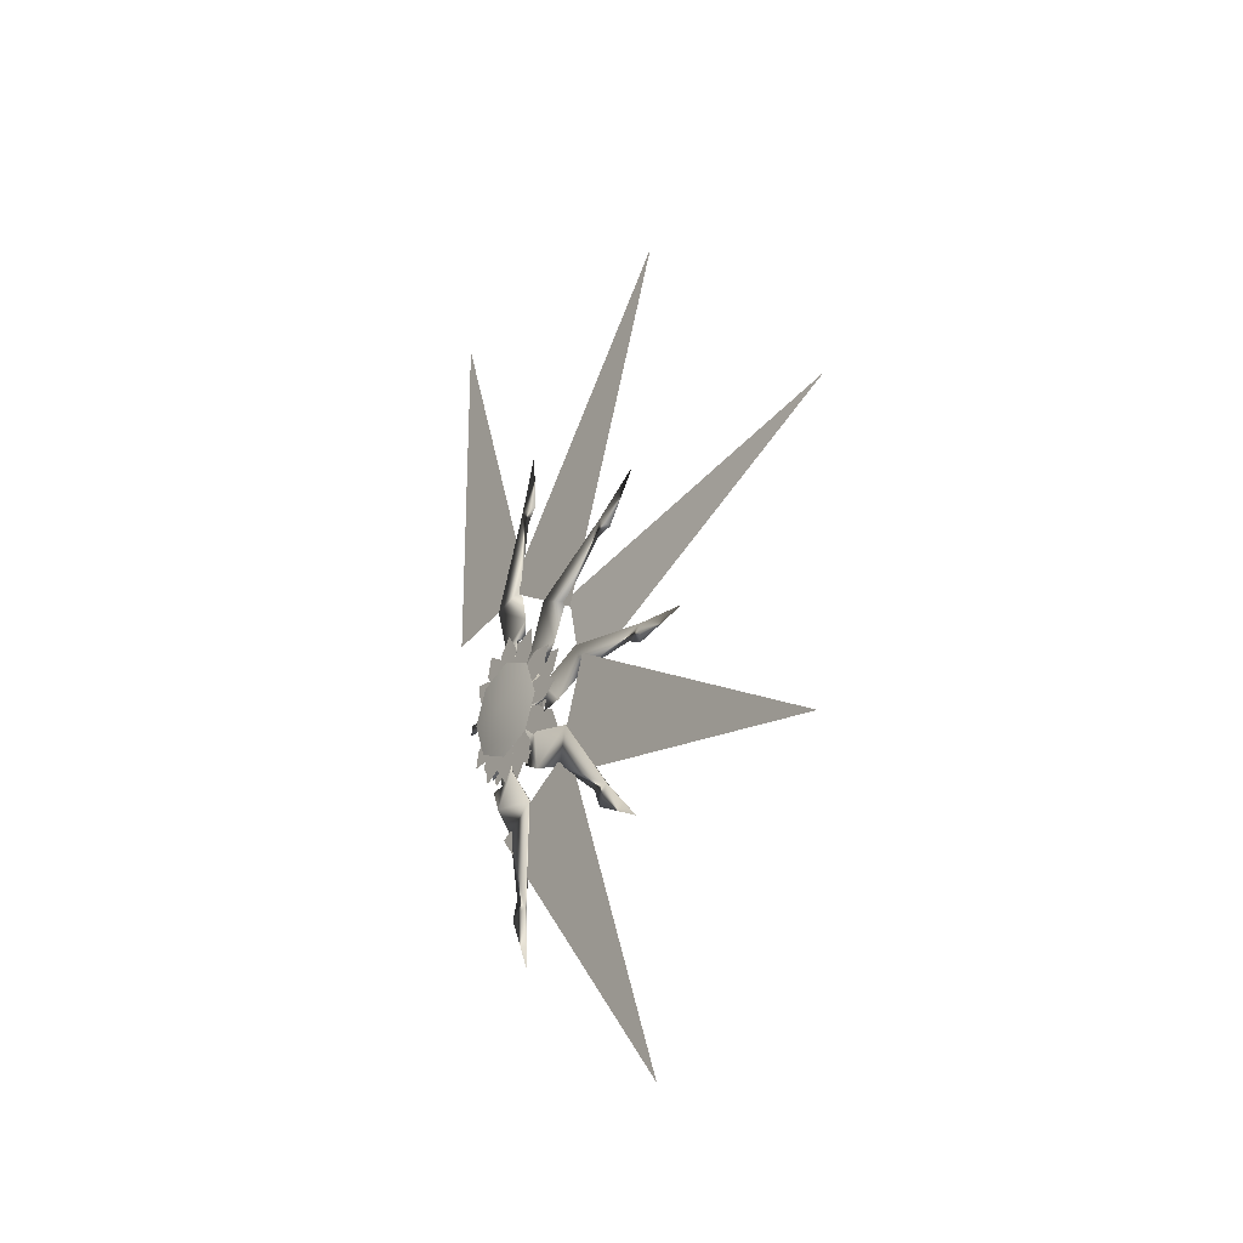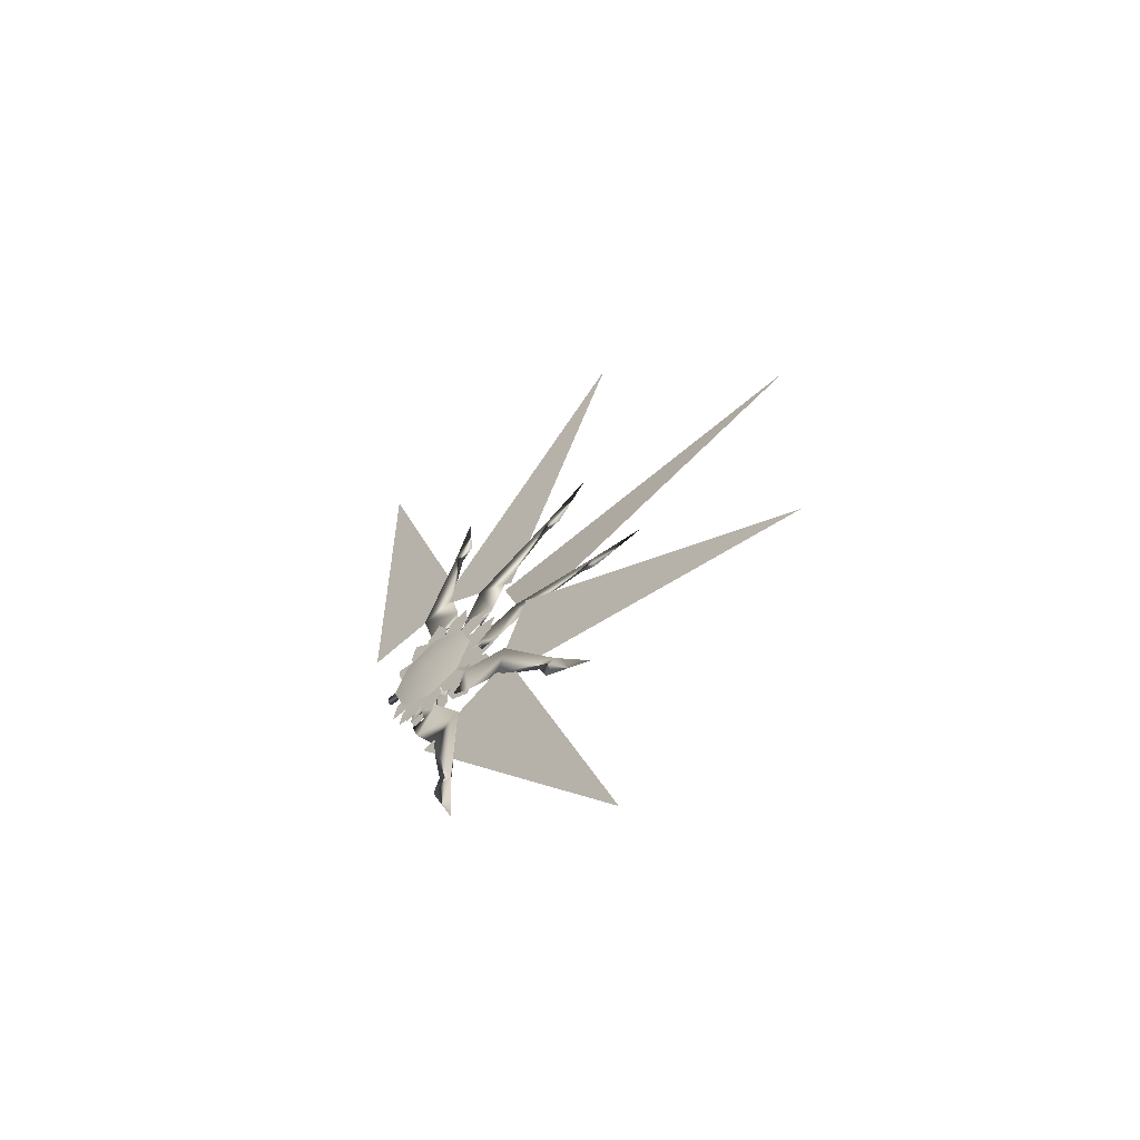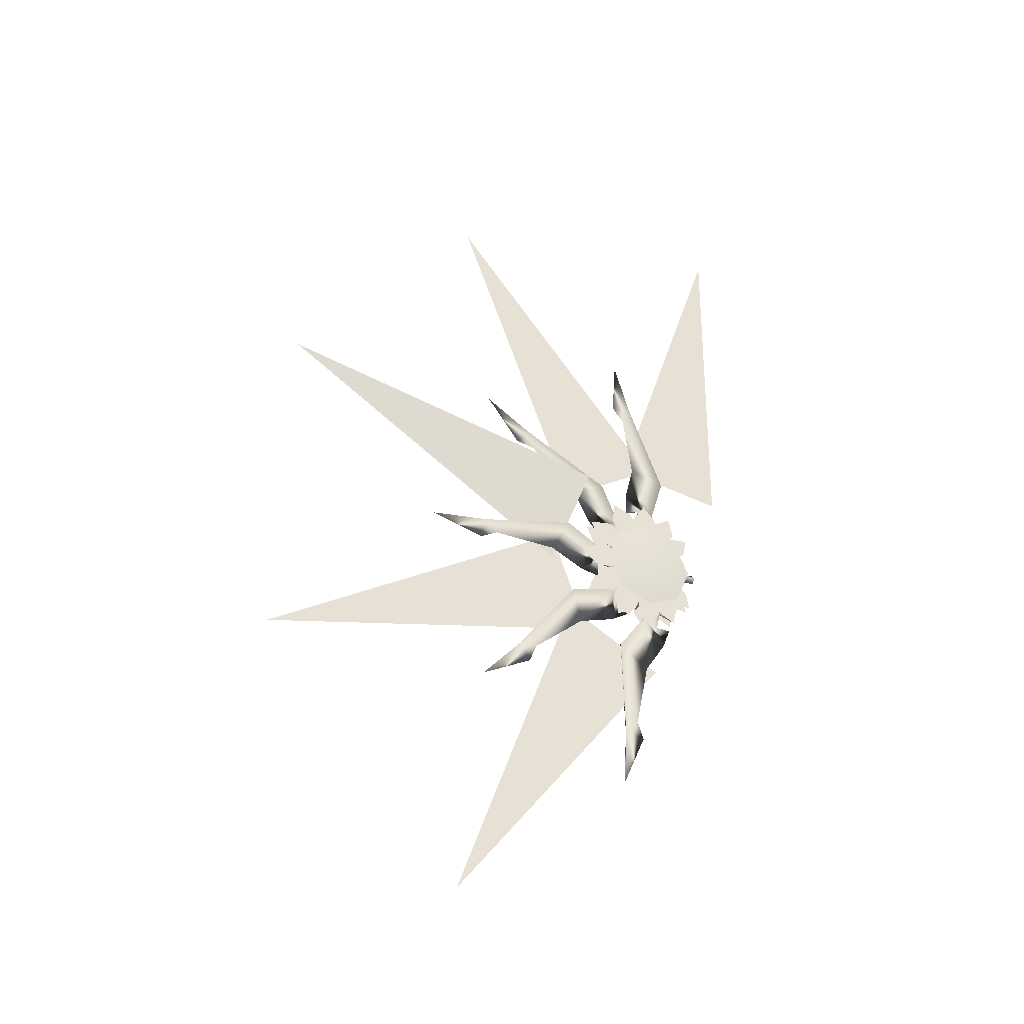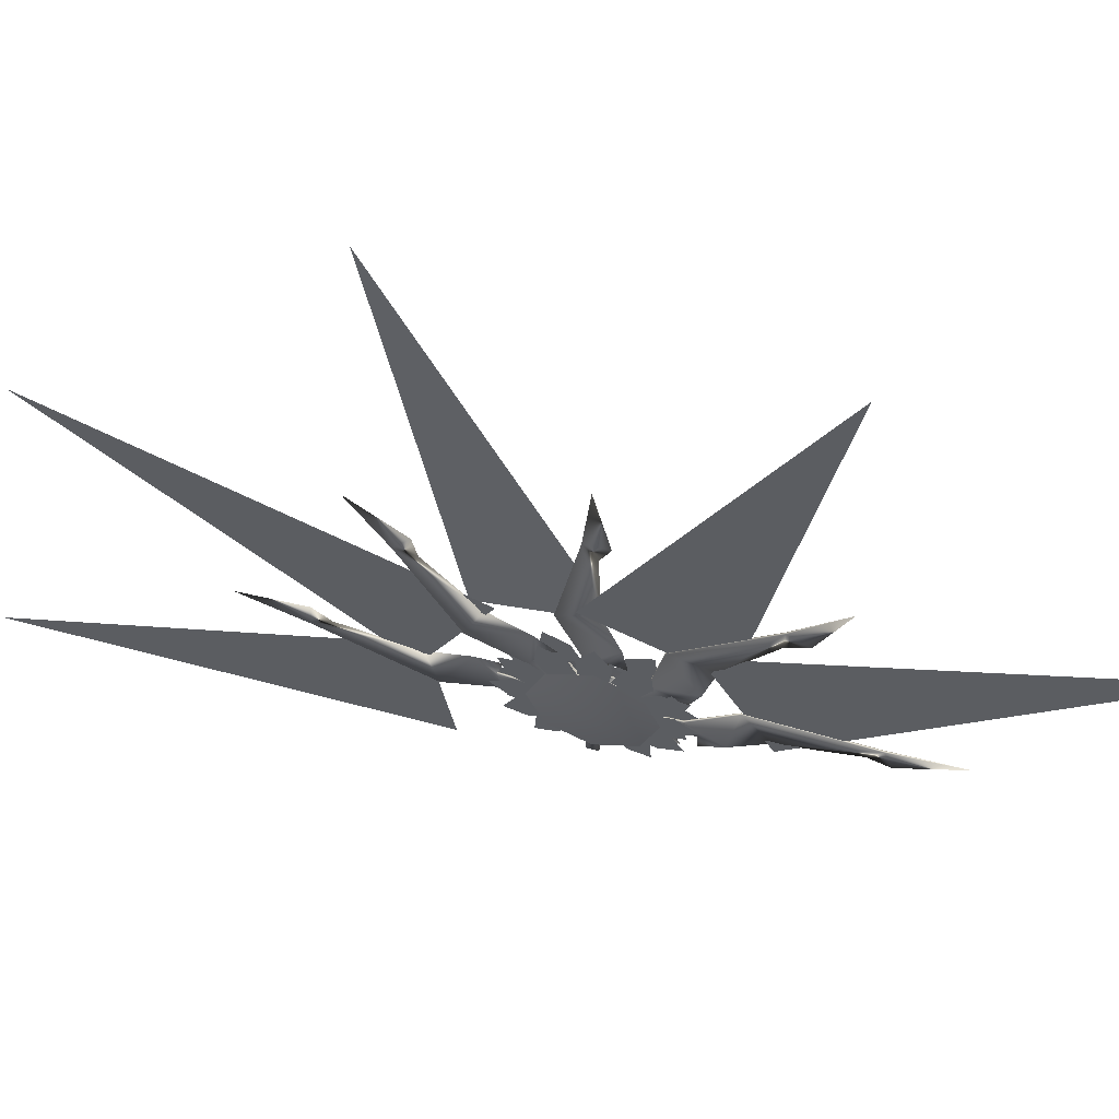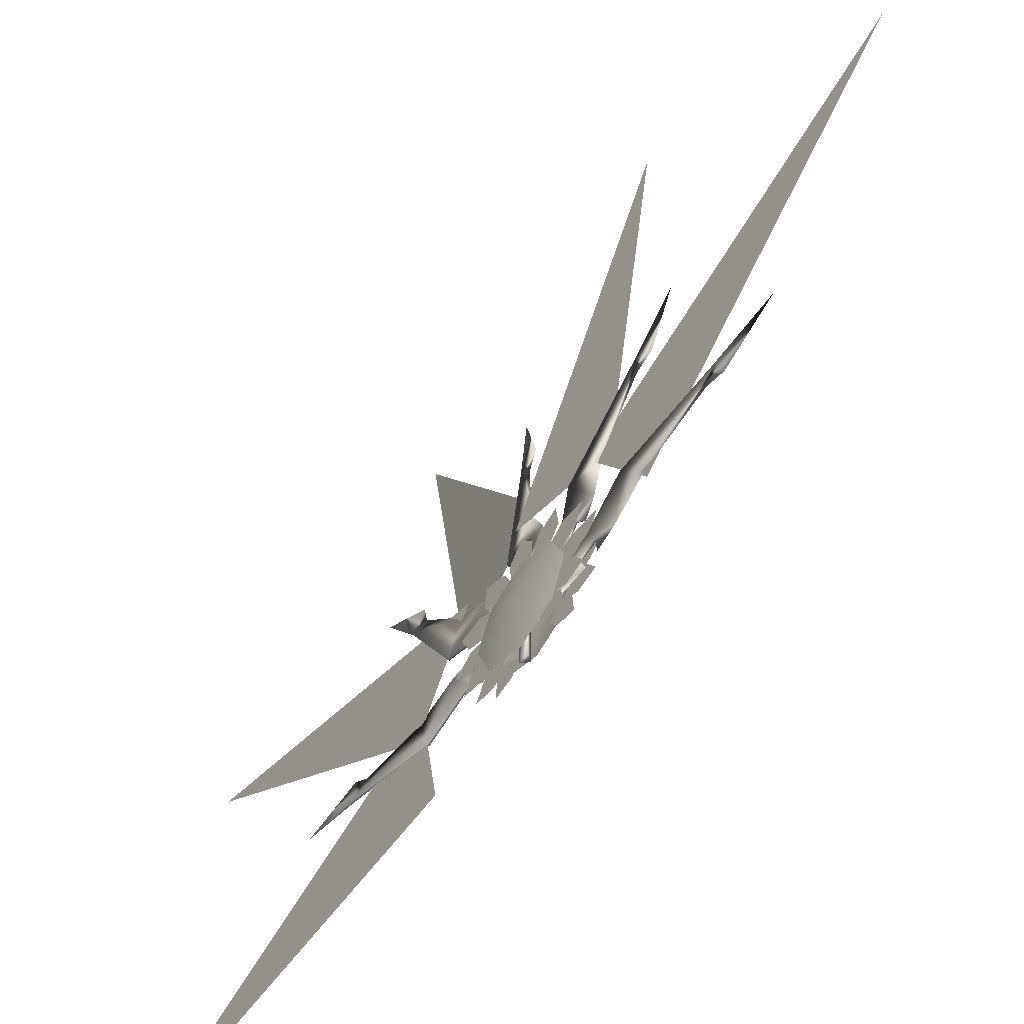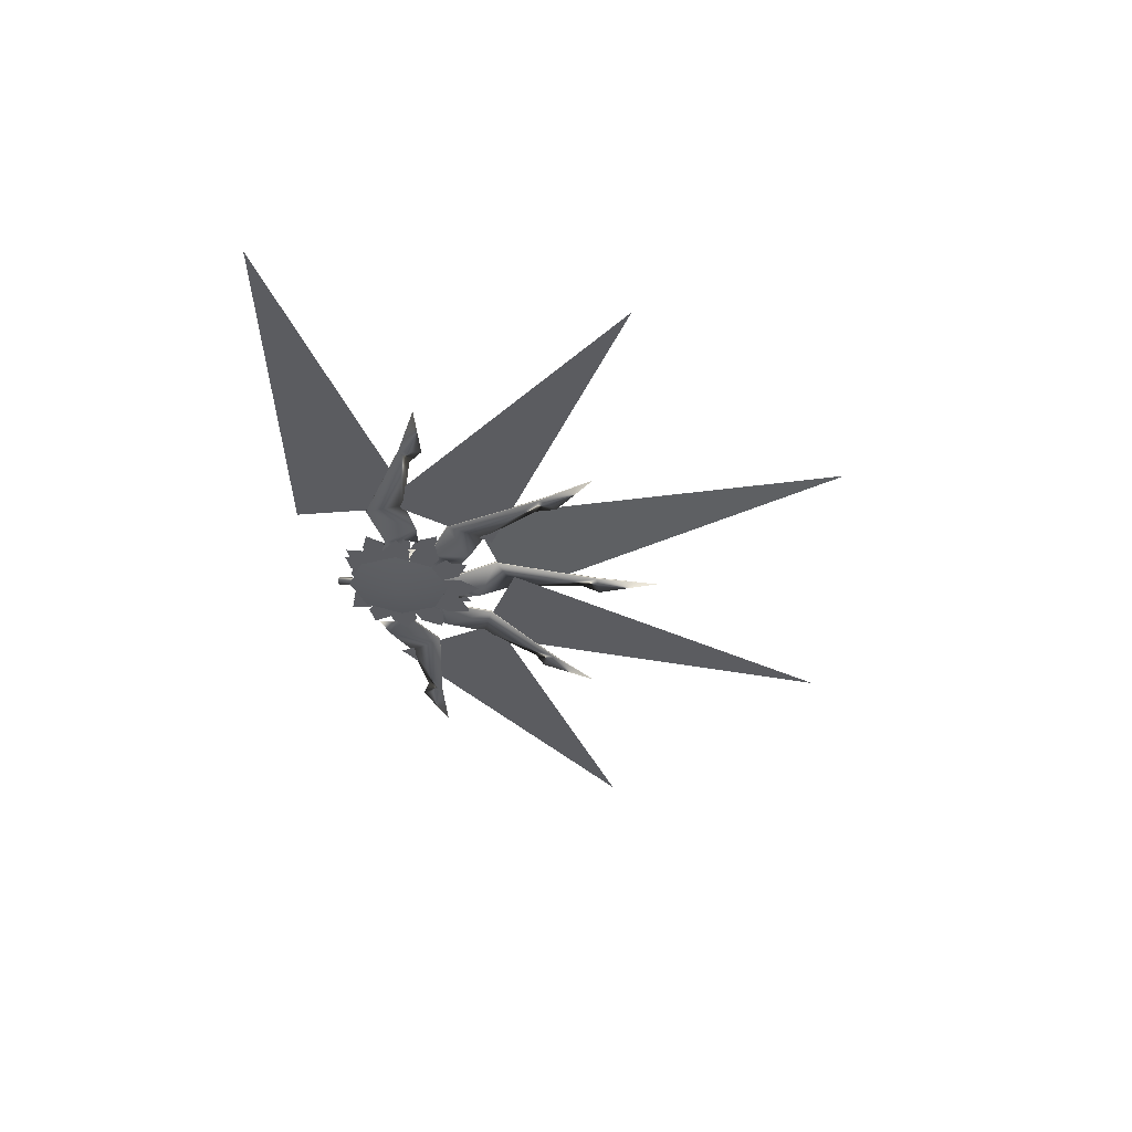
<metadata>
{"format":"obj","ext":"obj","renderer":"f3d","projection":"perspective","resolution":1024,"background":"white","views":[{"elev":-27.6,"azim":143.2,"up":"+Z"},{"elev":-59.7,"azim":129.4,"up":"+Z"},{"elev":-32.3,"azim":-113.6,"up":"+Z"},{"elev":57.6,"azim":106.1,"up":"+Y"},{"elev":-58.5,"azim":144.4,"up":"+Y"},{"elev":54.9,"azim":92.8,"up":"+Z"}]}
</metadata>
<code>
o MDL_w2dfnx1l_bld01_003
v -0.002 -0.021 0.0236
v -0.002 0.1101 0.0628
v -0.0002 0.1377 0.0421
v -0.002 0.1037 0.108
v -0.002 0.1403 0.0912
v -0.0002 0.0027 -0.0314
v -0.0002 0.1888 0.1001
v -0.0002 0.1584 0.0619
v 0.0019 0.3467 0.3197
v -0.0002 0.382 0.2881
v -0.0002 0.4584 0.394
v -0.0002 0.3389 0.2787
v -0.0002 0.2267 0.1786
v 0.0019 0.1037 0.108
v 0.0019 -0.021 0.0236
v 0.0019 0.1101 0.0628
v 0.0019 0.1403 0.0912
v 0.0019 0.1471 0.2117
v -0.002 0.1471 0.2117
v -0.002 0.3467 0.3197
v 0 0.0176 0.2901
v 0 0.525 0.9092
v 0 0.2425 0.1602
f 21 22 23
f 1 2 3
f 2 1 4
f 4 5 2
f 1 3 6
f 7 8 5
f 9 10 11
f 10 9 12
f 13 12 9
f 14 15 16
f 14 16 17
f 15 6 3
f 15 3 16
f 7 17 8
f 18 4 14
f 4 18 19
f 9 19 18
f 19 9 20
f 4 15 14
f 15 4 1
f 16 3 2
f 2 17 16
f 17 2 5
f 5 8 17
f 19 12 13
f 13 4 19
f 19 20 12
f 9 11 20
f 20 11 10
f 20 10 12
f 13 9 18
f 18 7 13
f 7 5 4
f 14 17 7
f 13 7 4
f 18 14 7
o MDL_w2dfnx1l_bld01_001
v -0.002 -0.0312 0.0046
v -0.002 0.044 0.1189
v -0.0002 0.0784 0.1207
v -0.002 0.01 0.1494
v -0.002 0.0488 0.16
v -0.0002 0.0222 -0.0223
v -0.0002 0.0803 0.198
v -0.0002 0.0815 0.1492
v 0.0019 0.0601 0.4678
v -0.0002 0.1074 0.4662
v -0.0002 0.0979 0.5964
v -0.0002 0.0805 0.4313
v -0.0002 0.0589 0.2825
v 0.0019 0.01 0.1494
v 0.0019 -0.0312 0.0046
v 0.0019 0.044 0.1189
v 0.0019 0.0488 0.16
v 0.0019 -0.0234 0.2567
v -0.002 -0.0234 0.2567
v -0.002 0.0601 0.4678
v 0 -0.173 0.2336
v 0 -0.1823 1.034
v 0 0.0828 0.2786
f 24 25 26
f 25 24 27
f 27 28 25
f 24 26 29
f 30 31 28
f 32 33 34
f 33 32 35
f 36 35 32
f 37 38 39
f 37 39 40
f 38 29 26
f 38 26 39
f 30 40 31
f 41 27 37
f 27 41 42
f 32 42 41
f 42 32 43
f 27 38 37
f 38 27 24
f 39 26 25
f 25 40 39
f 40 25 28
f 28 31 40
f 42 35 36
f 36 27 42
f 42 43 35
f 32 34 43
f 43 34 33
f 43 33 35
f 36 32 41
f 41 30 36
f 30 28 27
f 37 40 30
f 36 30 27
f 41 37 30
f 44 45 46
o MDL_w2dfnx1l_bld01_002
v -0.002 0.0196 0.0248
v -0.002 0.081 -0.0975
v -0.0002 0.0653 -0.1283
v -0.002 0.1244 -0.0834
v -0.002 0.1142 -0.1223
v -0.0002 -0.0305 -0.0081
v -0.0002 0.1313 -0.1685
v -0.0002 0.0885 -0.1452
v 0.0019 0.375 -0.2859
v -0.0002 0.3501 -0.3262
v -0.0002 0.4676 -0.383
v -0.0002 0.3333 -0.2854
v -0.0002 0.2152 -0.1922
v 0.0019 0.1244 -0.0834
v 0.0019 0.0196 0.0248
v 0.0019 0.081 -0.0975
v 0.0019 0.1142 -0.1223
v 0.0019 0.234 -0.1081
v -0.002 0.234 -0.1081
v -0.002 0.375 -0.2859
v 0 0.2888 0.033
v 0 0.9866 -0.3591
v 0 0.1999 -0.211
f 67 68 69
f 47 48 49
f 48 47 50
f 50 51 48
f 47 49 52
f 53 54 51
f 55 56 57
f 56 55 58
f 59 58 55
f 60 61 62
f 60 62 63
f 61 52 49
f 61 49 62
f 53 63 54
f 64 50 60
f 50 64 65
f 55 65 64
f 65 55 66
f 50 61 60
f 61 50 47
f 62 49 48
f 48 63 62
f 63 48 51
f 51 54 63
f 65 58 59
f 59 50 65
f 65 66 58
f 55 57 66
f 66 57 56
f 66 56 58
f 59 55 64
f 64 53 59
f 53 51 50
f 60 63 53
f 59 53 50
f 64 60 53
o MDL_w2dfnx1l_bod00.001
v -0.013 0.1291 0.0259
v -0.013 0.17 0.03
v -0.013 0.21 0
v -0.013 0.1859 -0.0898
v -0.013 0.1028 -0.0719
v -0.013 0.1287 -0.0269
v -0.013 0.1363 -0.0959
v -0.013 0.102 -0.0727
v -0.013 0.1259 -0.1061
v -0.013 0.12 -0.1558
v -0.013 0.1859 0.09
v -0.013 0.1028 0.072
v -0.013 0.1363 0.0959
v -0.013 0.1287 0.027
v -0.013 0.057 0.0988
v -0.013 0.0741 0.1363
v -0.013 0.12 0.1559
v -0.013 0.17 -0.03
v -0.013 0.1291 -0.0259
v -0.013 0.1663 -0.0439
v -0.013 0.0741 -0.1361
v -0.013 0.057 -0.0986
v -0.013 0.102 0.0728
v -0.013 0.1259 0.1063
v -0.013 0.1663 0.0441
v -0.0119 0.058 -0.0931
v -0.0119 0.0631 -0.1319
v -0.0119 0.0359 -0.1708
v -0.0109 -0.0333 -0.1494
v -0.0109 -0.0264 -0.073
v -0.0109 0.0167 -0.0913
v -0.0109 -0.0441 -0.1055
v -0.0098 -0.0812 -0.0967
v -0.01 -0.0452 -0.037
v -0.01 -0.0172 -0.0692
v -0.0098 -0.0727 -0.0567
v -0.0119 0.0061 -0.1339
v -0.0119 0.0086 -0.0948
v -0.0109 0.0056 -0.1267
v -0.01 -0.0405 -0.0938
v -0.0119 0.058 0.0931
v -0.0119 0.0359 0.1709
v -0.0119 0.0631 0.1319
v -0.0119 0.0086 0.0948
v -0.0109 0.0167 0.0913
v -0.0109 -0.0333 0.1494
v -0.0109 -0.0264 0.073
v -0.0109 0.0056 0.1267
v -0.01 -0.0172 0.0694
v -0.0098 -0.0812 0.0969
v -0.01 -0.0452 0.0372
v -0.01 -0.0405 0.0939
v -0.0119 0.0061 0.1339
v -0.0109 -0.0441 0.1056
v -0.0098 -0.0727 0.0567
v -0.0139 0.03 0.11
v -0.0139 0.1078 0.0778
v -0.03 0.03 0
v -0.0139 0.14 0
v -0.0139 0.1078 -0.0777
v -0.0139 0.03 -0.1098
v -0.0139 -0.0477 -0.0777
v -0.0139 -0.08 -0
v -0.0139 -0.0477 0.0778
v 0.013 0.1291 0.0259
v 0.013 0.21 0
v 0.013 0.17 0.03
v 0.013 0.1291 -0.0259
v 0.013 0.1287 -0.0269
v 0.013 0.1859 -0.0898
v 0.013 0.1028 -0.0719
v 0.013 0.1663 -0.0439
v 0.013 0.102 -0.0727
v 0.013 0.12 -0.1558
v 0.013 0.1259 -0.1061
v 0.013 0.057 -0.0986
v 0.013 0.1028 0.072
v 0.013 0.1859 0.09
v 0.013 0.1363 0.0959
v 0.013 0.057 0.0988
v 0.013 0.12 0.1559
v 0.013 0.0741 0.1363
v 0.013 0.17 -0.03
v 0.013 0.1363 -0.0959
v 0.013 0.0741 -0.1361
v 0.013 0.102 0.0728
v 0.013 0.1259 0.1063
v 0.013 0.1287 0.027
v 0.013 0.1663 0.0441
v 0.012 0.058 -0.0931
v 0.012 0.0359 -0.1708
v 0.012 0.0631 -0.1319
v 0.012 0.0086 -0.0948
v 0.0109 0.0167 -0.0913
v 0.0109 -0.0333 -0.1494
v 0.0109 -0.0264 -0.073
v 0.0109 0.0056 -0.1267
v 0.01 -0.0172 -0.0692
v 0.01 -0.0812 -0.0967
v 0.01 -0.0452 -0.037
v 0.01 -0.0405 -0.0938
v 0.012 0.0061 -0.1339
v 0.0109 -0.0441 -0.1055
v 0.01 -0.0727 -0.0567
v 0.012 0.058 0.0931
v 0.012 0.0631 0.1319
v 0.012 0.0359 0.1709
v 0.0109 -0.0333 0.1494
v 0.0109 -0.0264 0.073
v 0.0109 0.0167 0.0913
v 0.0109 -0.0441 0.1056
v 0.01 -0.0812 0.0969
v 0.01 -0.0452 0.0372
v 0.01 -0.0172 0.0694
v 0.01 -0.0727 0.0567
v 0.012 0.0061 0.1339
v 0.012 0.0086 0.0948
v 0.0109 0.0056 0.1267
v 0.01 -0.0405 0.0939
v 0.0141 0.1078 0.0778
v 0.03 0.03 0
v 0.0141 0.03 0.11
v 0.0141 0.14 0
v 0.0141 0.1078 -0.0777
v 0.0141 0.03 -0.1098
v 0.0141 -0.0477 -0.0777
v 0.0141 -0.08 -0
v 0.0141 -0.0477 0.0778
v -0.0033 -0.105 -0
v 0.0095 0.0003 0.0113
v -0.0033 0.0003 0
v 0.0095 -0.105 0.0113
v 0.0095 0.0003 -0.0113
v 0.0095 -0.105 -0.0113
f 70 71 72
f 73 74 75
f 74 73 76
f 77 78 79
f 80 81 82
f 81 80 83
f 84 85 86
f 72 87 88
f 70 72 88
f 75 89 73
f 79 90 91
f 77 79 91
f 92 86 93
f 86 92 84
f 80 94 83
f 95 96 97
f 98 99 100
f 99 98 101
f 102 103 104
f 103 102 105
f 97 106 107
f 95 97 107
f 100 108 98
f 104 109 102
f 110 111 112
f 111 110 113
f 114 116 115
f 115 117 114
f 118 120 119
f 119 121 118
f 111 113 122
f 115 116 123
f 119 120 124
f 125 126 127
f 126 128 127
f 128 129 127
f 129 130 127
f 130 131 127
f 131 132 127
f 132 133 127
f 133 125 127
f 134 135 136
f 135 134 137
f 138 140 139
f 139 141 138
f 142 143 144
f 143 142 145
f 146 147 148
f 149 150 151
f 135 137 152
f 139 140 153
f 143 145 154
f 150 155 156
f 155 150 149
f 147 146 157
f 147 157 158
f 159 160 161
f 160 159 162
f 163 165 164
f 164 166 163
f 167 169 168
f 168 170 167
f 160 162 171
f 164 165 172
f 168 169 173
f 174 175 176
f 177 178 179
f 178 177 180
f 181 182 183
f 182 181 184
f 176 185 186
f 174 176 186
f 179 187 177
f 183 188 181
f 189 191 190
f 190 192 189
f 193 192 190
f 190 194 193
f 195 194 190
f 190 196 195
f 197 196 190
f 190 191 197
f 198 199 200
f 199 198 201
f 201 202 199
f 202 201 203
f 203 200 202
f 200 203 198
f 203 201 198
o MDL_w2dfnx1l_bld01_004
v -0.006 -0.0013 0.031
v -0.0009 0.1249 -0.0214
v 0.0052 0.1332 -0.0544
v -0.0061 0.1487 0.0173
v -0.0017 0.1663 -0.0187
v 0.0034 -0.0178 -0.0258
v 0.0026 0.2094 -0.0422
v 0.0045 0.1617 -0.0523
v -0.0074 0.4708 0.027
v -0.0036 0.478 -0.0197
v -0.0094 0.6042 0.0134
v -0.0056 0.4387 0.0002
v -0.003 0.2885 -0.0058
v -0.0022 0.1487 0.0178
v -0.0021 -0.0013 0.0315
v 0.003 0.125 -0.0209
v 0.0022 0.1663 -0.0182
v -0.0101 0.2479 0.0699
v -0.014 0.2479 0.0694
v -0.0113 0.4707 0.0265
v -0.0295 0.1974 0.2113
v -0.059 0.9821 0.3665
v 0.0002 0.2891 -0.0298
f 224 226 225
f 204 205 206
f 205 204 207
f 207 208 205
f 204 206 209
f 210 211 208
f 212 213 214
f 213 212 215
f 216 215 212
f 217 218 219
f 217 219 220
f 218 209 206
f 218 206 219
f 210 220 211
f 221 207 217
f 207 221 222
f 212 222 221
f 222 212 223
f 207 218 217
f 218 207 204
f 219 206 205
f 205 220 219
f 220 205 208
f 208 211 220
f 222 215 216
f 216 207 222
f 222 223 215
f 212 214 223
f 223 214 213
f 223 213 215
f 216 212 221
f 221 210 216
f 210 208 207
f 217 220 210
f 216 210 207
f 221 217 210
o MDL_w2dfnx1l_bld01.005
v -0.002 0.0309 0.0064
v -0.002 -0.0007 -0.1267
v -0.0002 -0.0324 -0.1403
v -0.002 0.0417 -0.1438
v -0.002 0.0088 -0.1671
v -0.0002 -0.0285 0.0134
v -0.0002 -0.0077 -0.2135
v -0.0002 -0.0256 -0.1681
v 0.0019 0.1035 -0.4601
v -0.0002 0.0585 -0.4749
v -0.0002 0.112 -0.5939
v -0.0002 0.0719 -0.4328
v -0.0002 0.0413 -0.2856
v 0.0019 0.0417 -0.1438
v 0.0019 0.0309 0.0064
v 0.0019 -0.0007 -0.1267
v 0.0019 0.0088 -0.1671
v 0.0019 0.1098 -0.2332
v -0.002 0.1098 -0.2332
v -0.002 0.1035 -0.4601
v 0 0.2425 -0.1603
v 0 0.5249 -0.9092
v 0 0.0175 -0.2901
f 227 228 229
f 228 227 230
f 230 231 228
f 227 229 232
f 233 234 231
f 235 236 237
f 236 235 238
f 239 238 235
f 240 241 242
f 240 242 243
f 241 232 229
f 241 229 242
f 233 243 234
f 244 230 240
f 230 244 245
f 235 245 244
f 245 235 246
f 230 241 240
f 241 230 227
f 242 229 228
f 228 243 242
f 243 228 231
f 231 234 243
f 245 238 239
f 239 230 245
f 245 246 238
f 235 237 246
f 246 237 236
f 246 236 238
f 239 235 244
f 244 233 239
f 233 231 230
f 240 243 233
f 239 233 230
f 244 240 233
f 247 248 249

</code>
